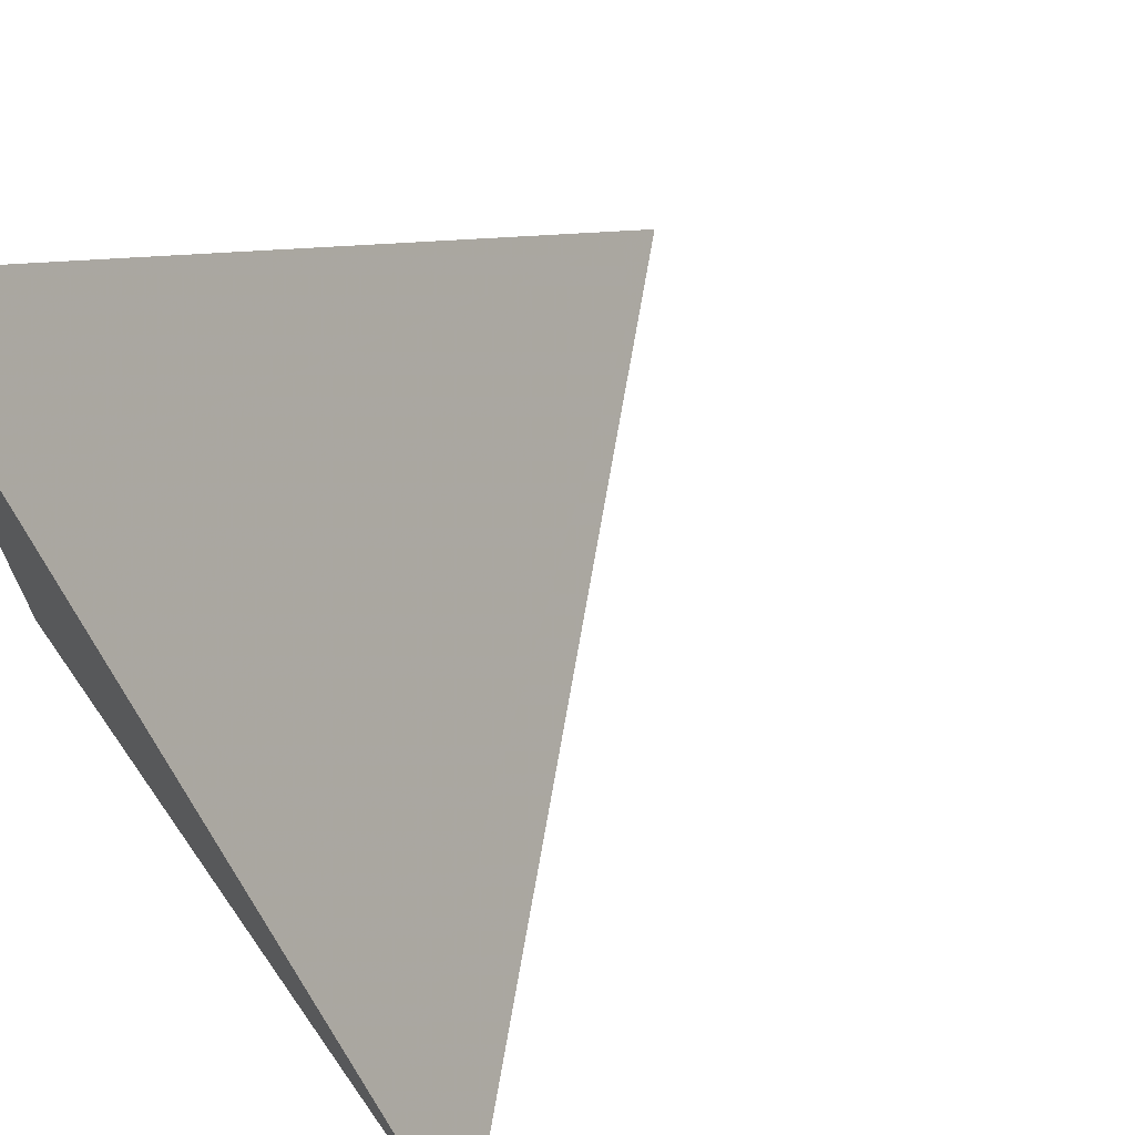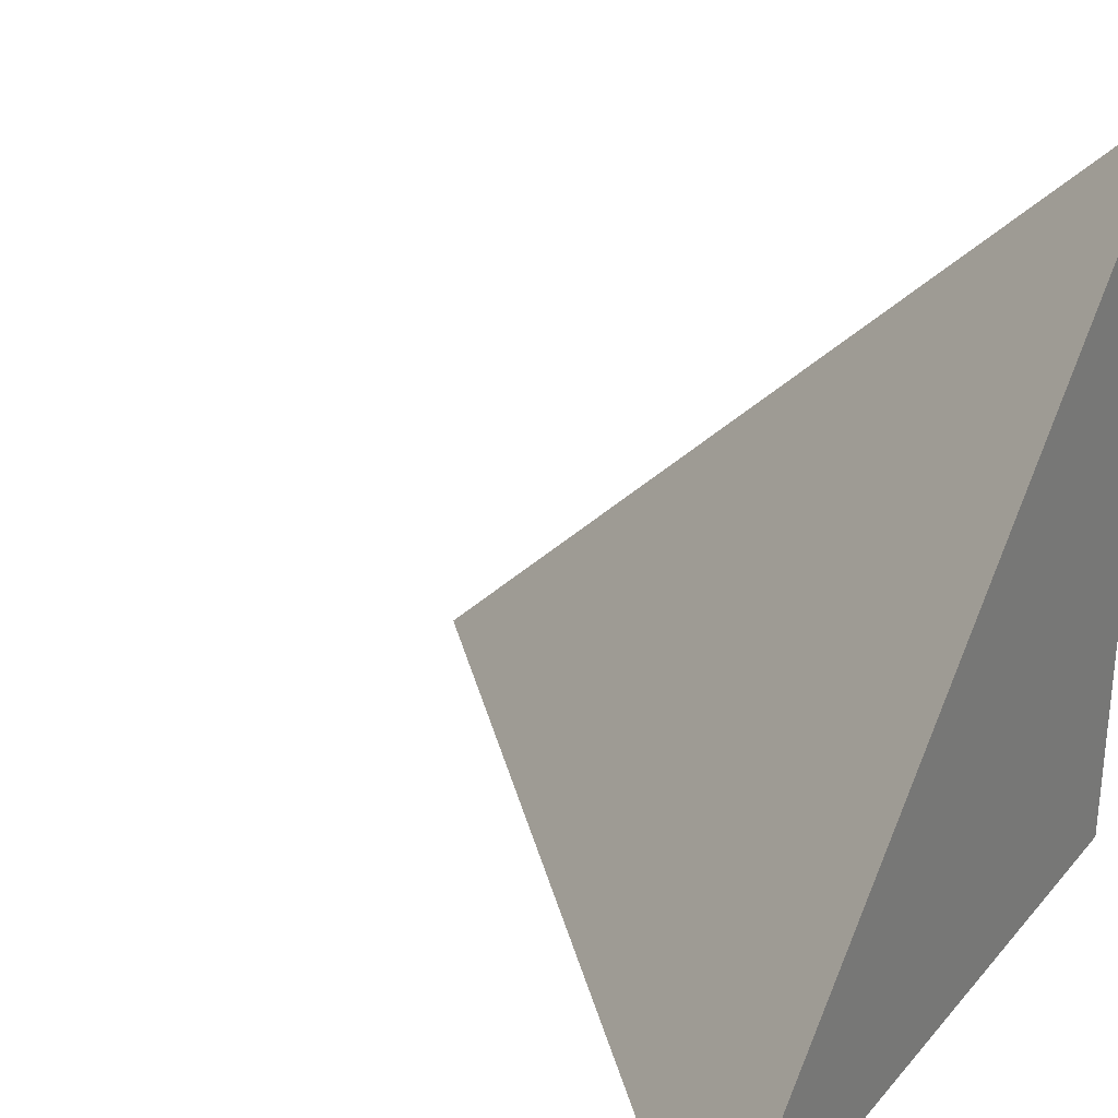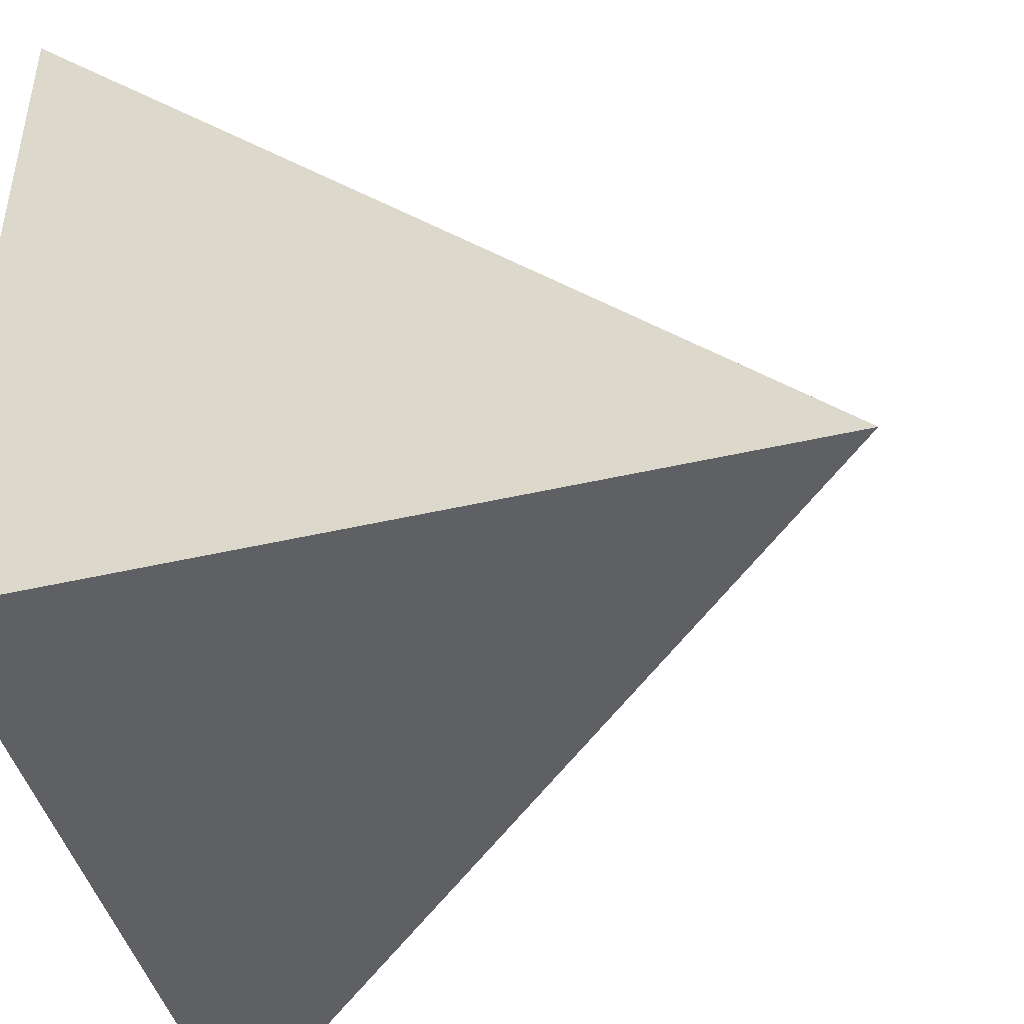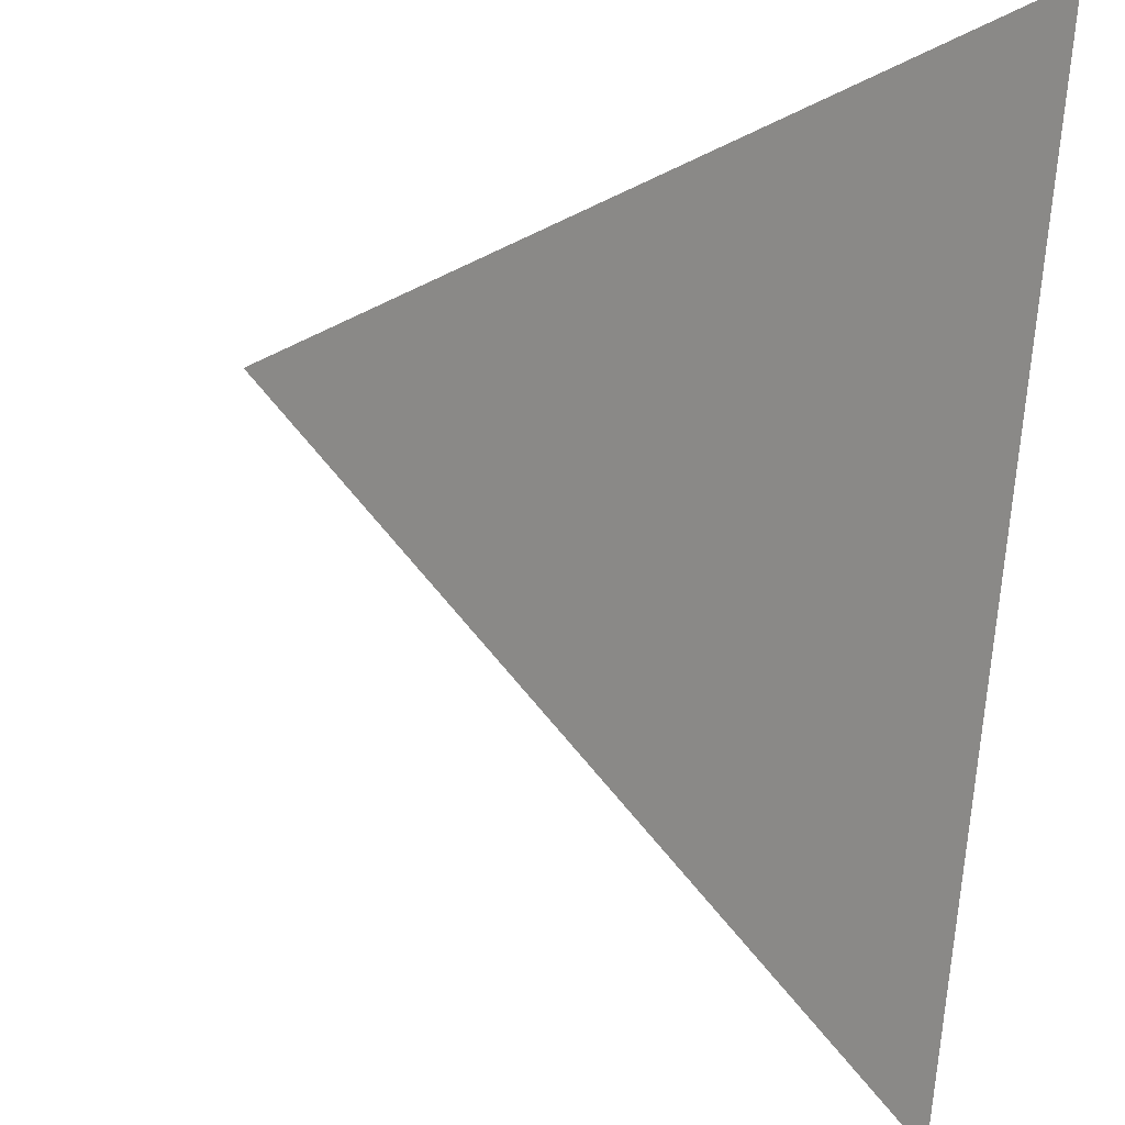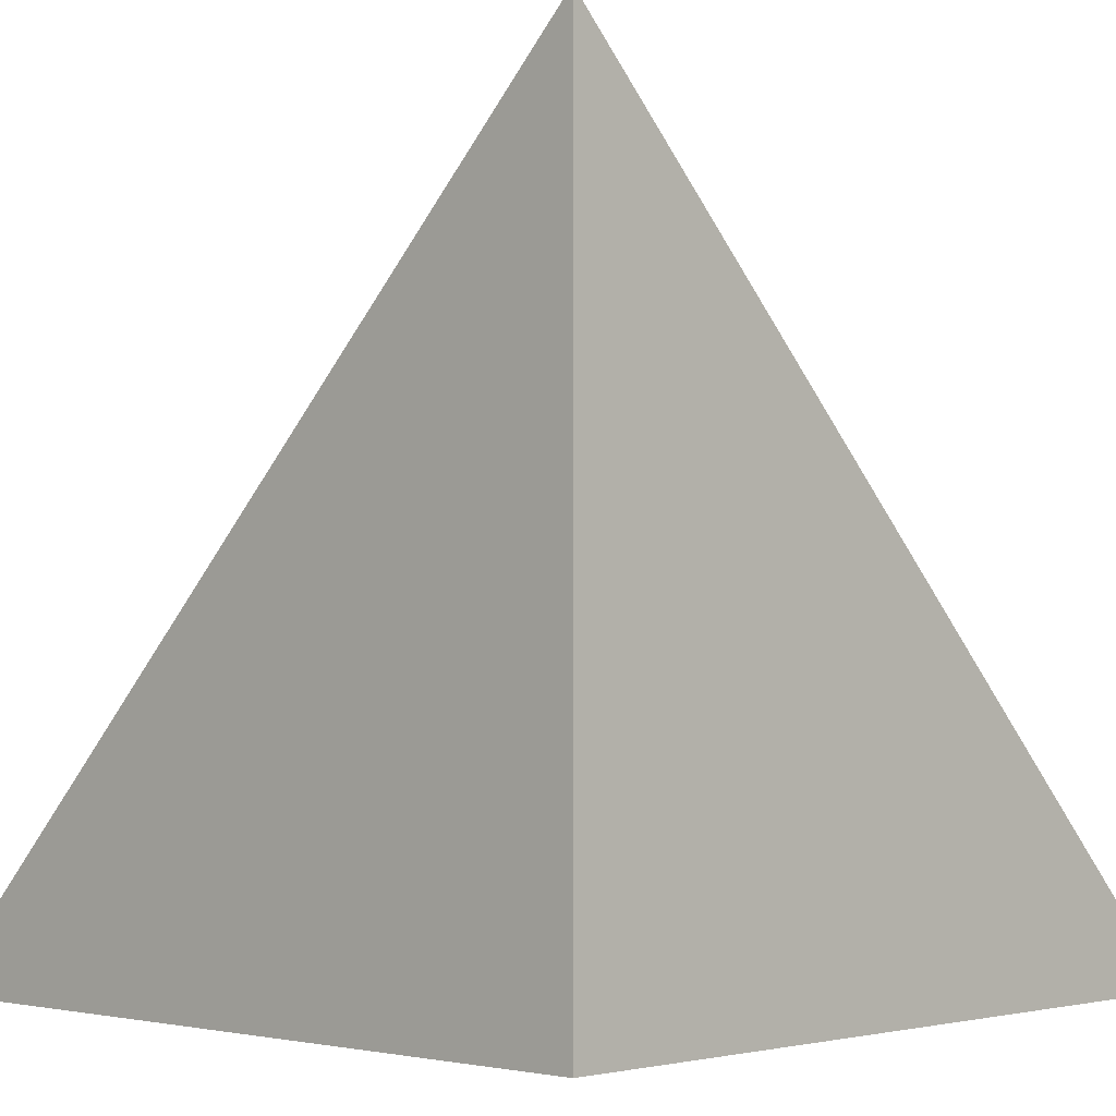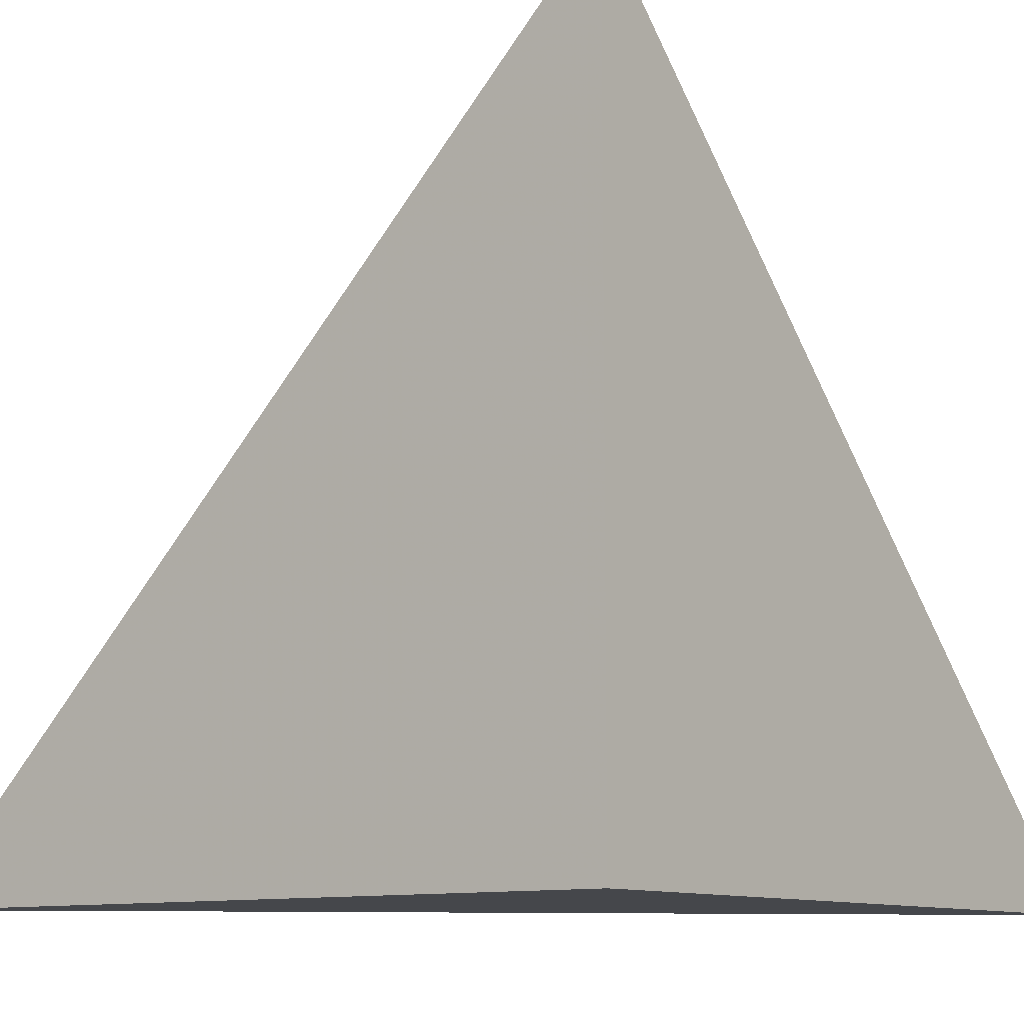
<metadata>
{"format":"obj","ext":"obj","renderer":"f3d","projection":"perspective","resolution":1024,"background":"white","views":[{"elev":68.7,"azim":-35.2,"up":"+Y"},{"elev":29.9,"azim":122.5,"up":"+Y"},{"elev":-45.2,"azim":15.0,"up":"+Z"},{"elev":63.4,"azim":96.3,"up":"+Y"},{"elev":-2.3,"azim":-46.1,"up":"+Z"},{"elev":-10.5,"azim":-52.5,"up":"+Z"}]}
</metadata>
<code>
g tetrahedron
v 1 1 1
v 2 1 1
v 1 2 1
v 1 1 2
f 1 3 2
f 1 4 3
f 1 2 4
f 2 3 4

</code>
